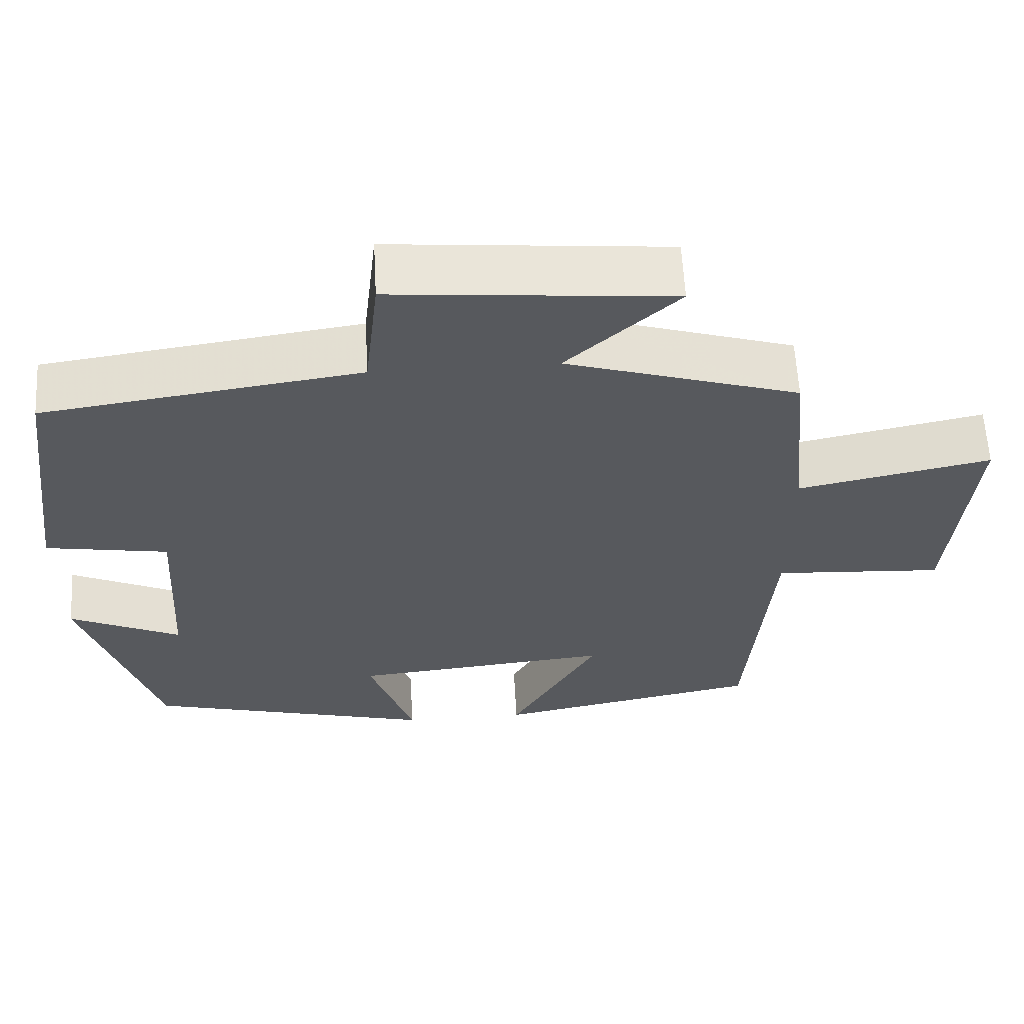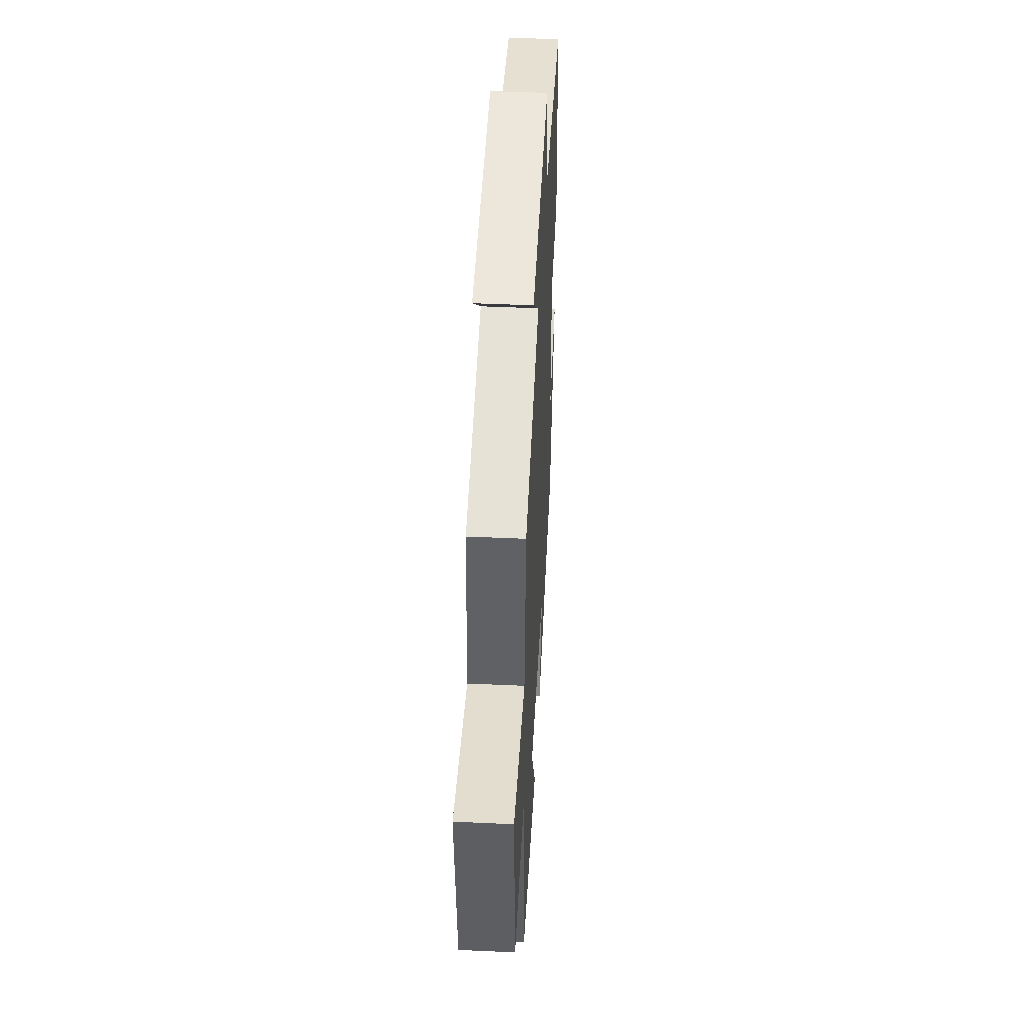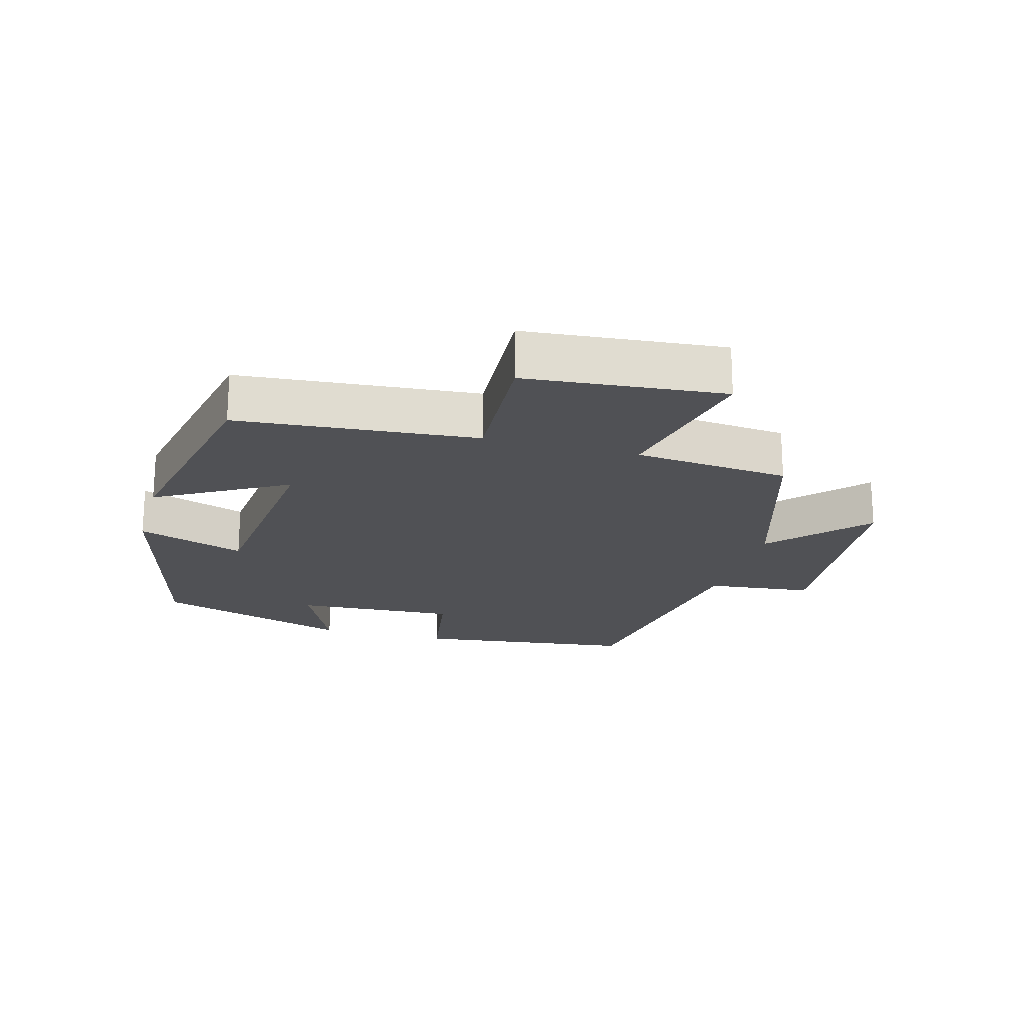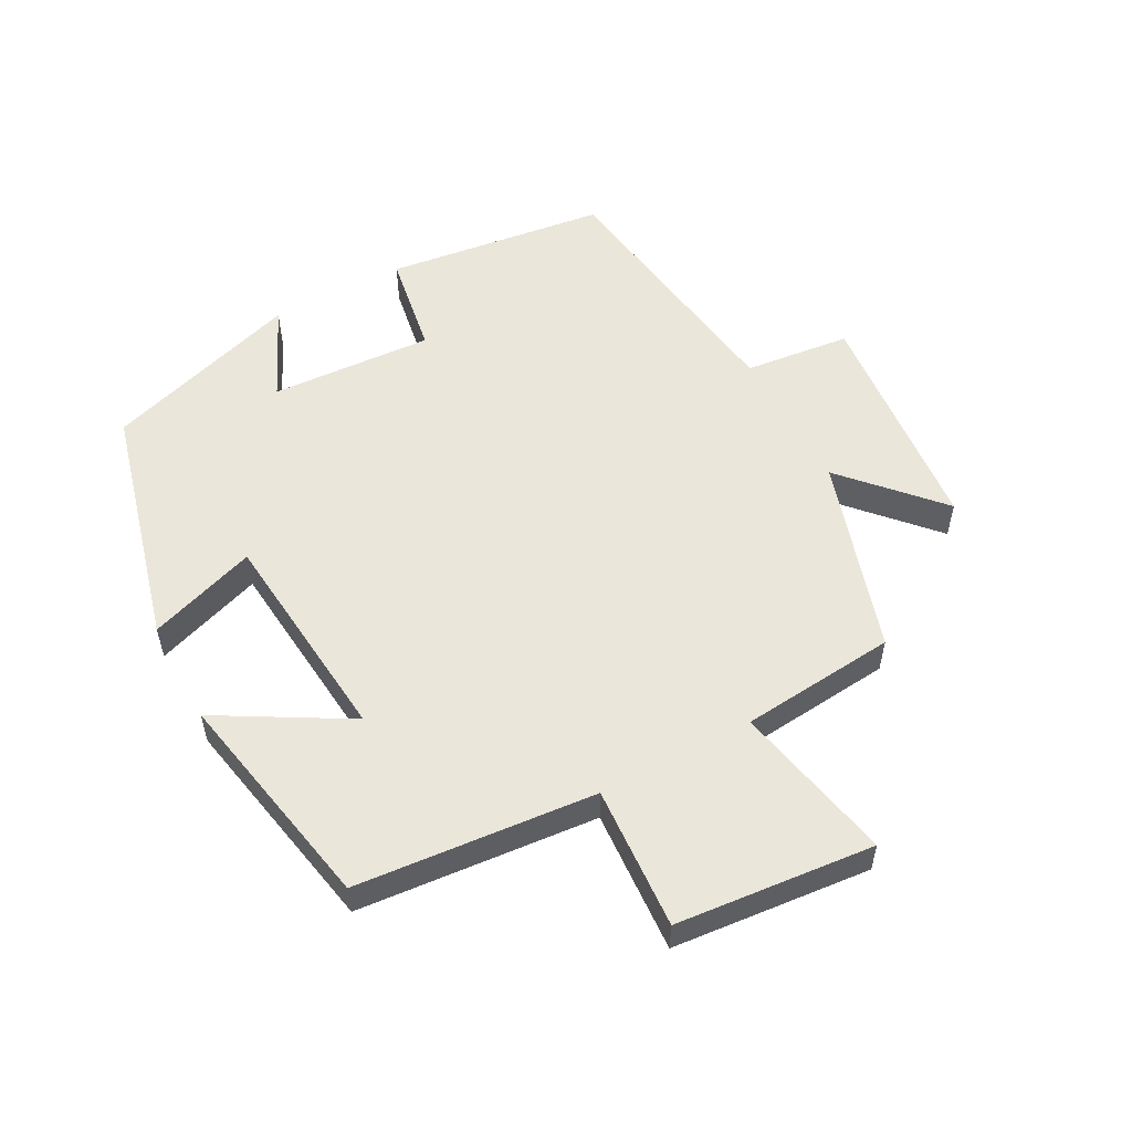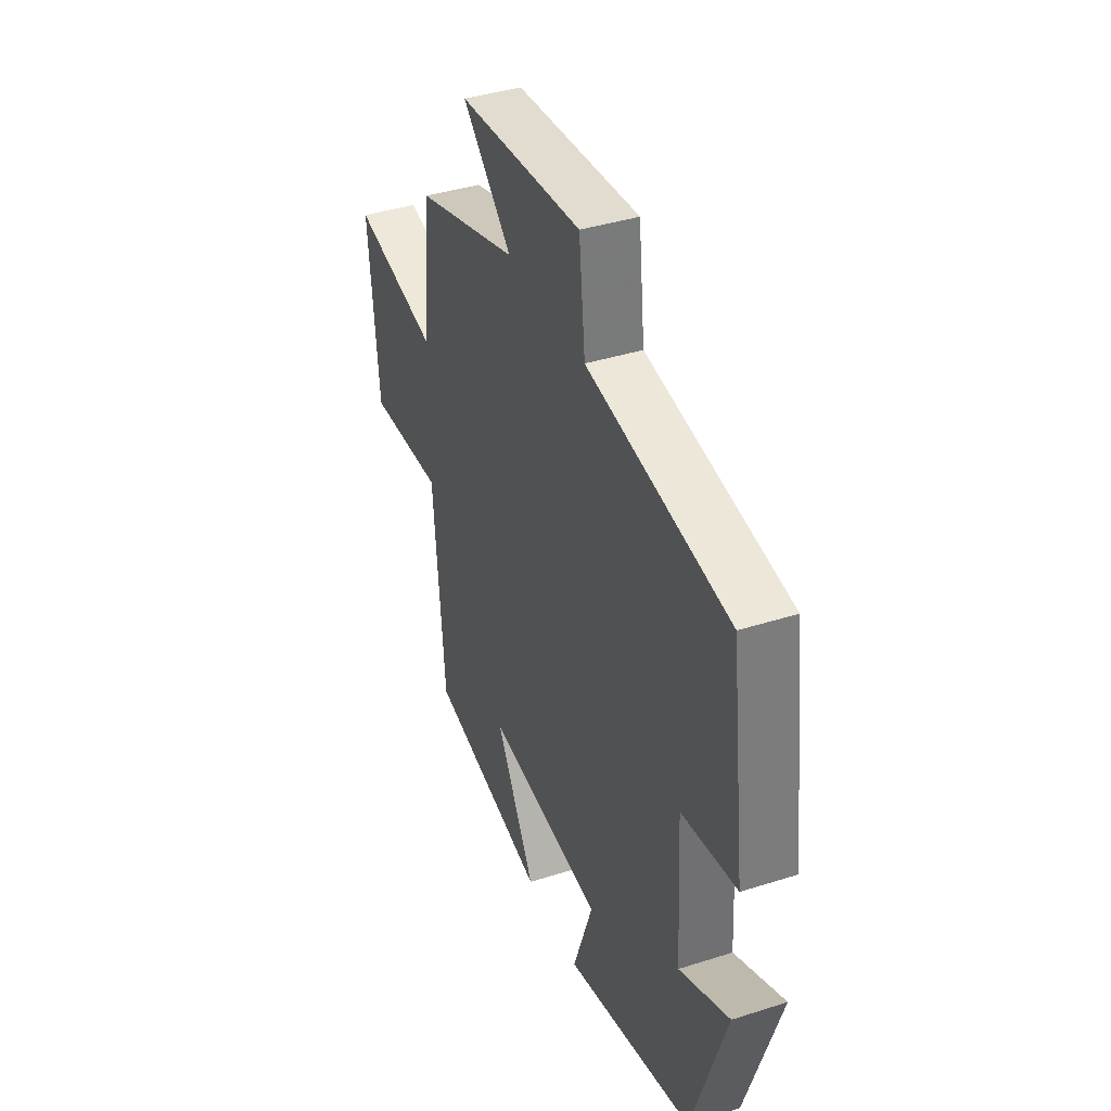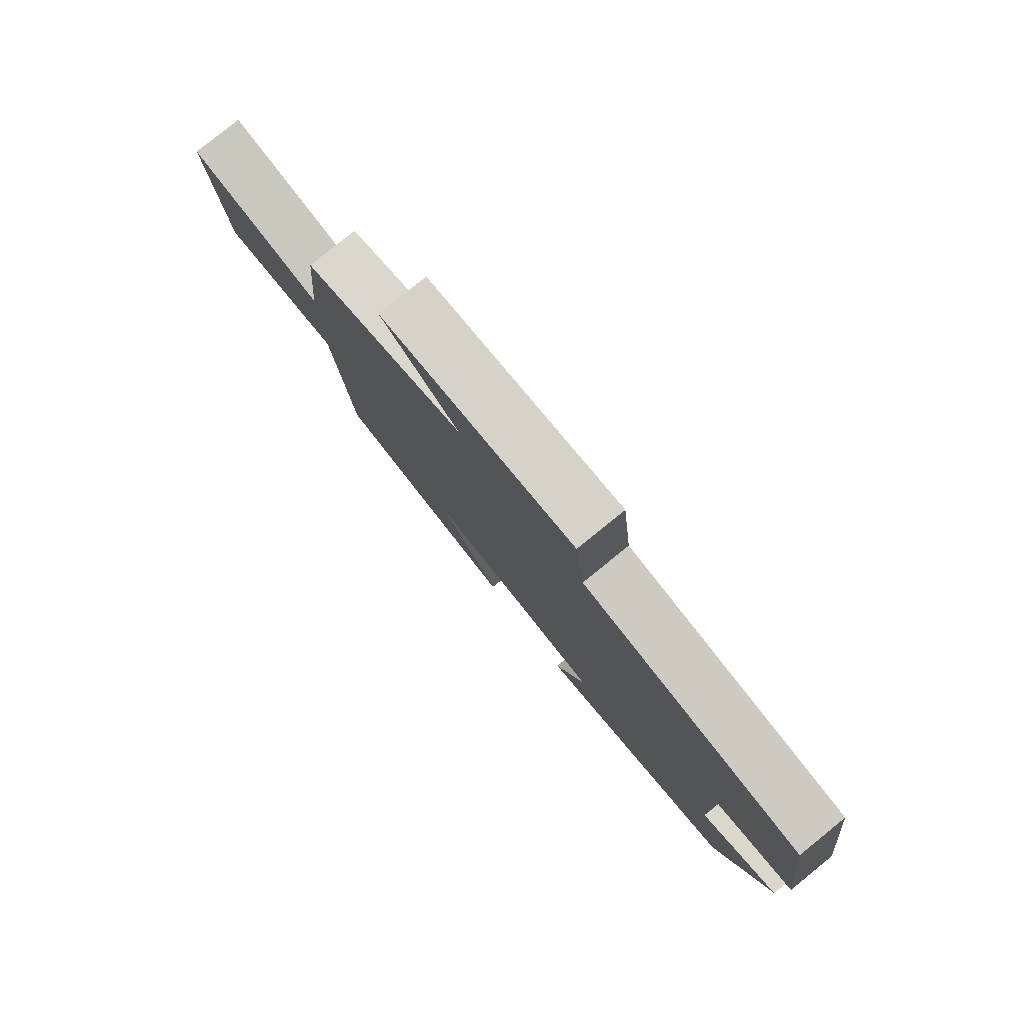
<metadata>
{"format":"obj","ext":"obj","renderer":"f3d","projection":"perspective","resolution":1024,"background":"white","views":[{"elev":60.6,"azim":176.9,"up":"+Z"},{"elev":46.3,"azim":-87.0,"up":"+Z"},{"elev":-20.2,"azim":-105.6,"up":"+Y"},{"elev":54.9,"azim":-118.2,"up":"+Y"},{"elev":39.7,"azim":68.4,"up":"+Z"},{"elev":80.0,"azim":51.0,"up":"+Z"}]}
</metadata>
<code>
v 0.403 0.07 -0.404
v 0.034 0.07 -0.5
v 0.091 0.07 -0.335
v -0.241 0.07 -0.303
v -0.128 0.07 -0.5
v -0.468 0.07 -0.433
v -0.5 0.07 -0.068
v -0.718 0.07 -0.081
v -0.746 0.07 0.221
v -0.5 0.07 0.17
v -0.477 0.07 0.408
v -0.18 0.07 0.5
v -0.322 0.07 0.63
v 0.034 0.07 0.662
v 0.052 0.07 0.5
v 0.457 0.07 0.442
v 0.5 0.07 0.105
v 0.343 0.07 0.079
v 0.357 0.07 -0.169
v 0.5 0.07 -0.103
v 0.403 0 -0.404
v 0.034 0 -0.5
v 0.091 0 -0.335
v -0.241 0 -0.303
v -0.128 0 -0.5
v -0.468 0 -0.433
v -0.5 0 -0.068
v -0.718 0 -0.081
v -0.746 0 0.221
v -0.5 0 0.17
v -0.477 0 0.408
v -0.18 0 0.5
v -0.322 0 0.63
v 0.034 0 0.662
v 0.052 0 0.5
v 0.457 0 0.442
v 0.5 0 0.105
v 0.343 0 0.079
v 0.357 0 -0.169
v 0.5 0 -0.103
f 19 20 1 2
f 18 19 2 3
f 15 16 17 18
f 15 18 3 4
f 12 13 14 15
f 10 11 12 15
f 10 15 4
f 7 8 9 10
f 7 10 4
f 4 5 6 7
f 22 21 40 39
f 23 22 39 38
f 38 37 36 35
f 24 23 38 35
f 35 34 33 32
f 35 32 31 30
f 24 35 30
f 30 29 28 27
f 24 30 27
f 27 26 25 24
f 1 21 22 2
f 2 22 23 3
f 3 23 24 4
f 4 24 25 5
f 5 25 26 6
f 6 26 27 7
f 7 27 28 8
f 8 28 29 9
f 9 29 30 10
f 10 30 31 11
f 11 31 32 12
f 12 32 33 13
f 13 33 34 14
f 14 34 35 15
f 15 35 36 16
f 16 36 37 17
f 17 37 38 18
f 18 38 39 19
f 19 39 40 20
f 20 40 21 1

</code>
